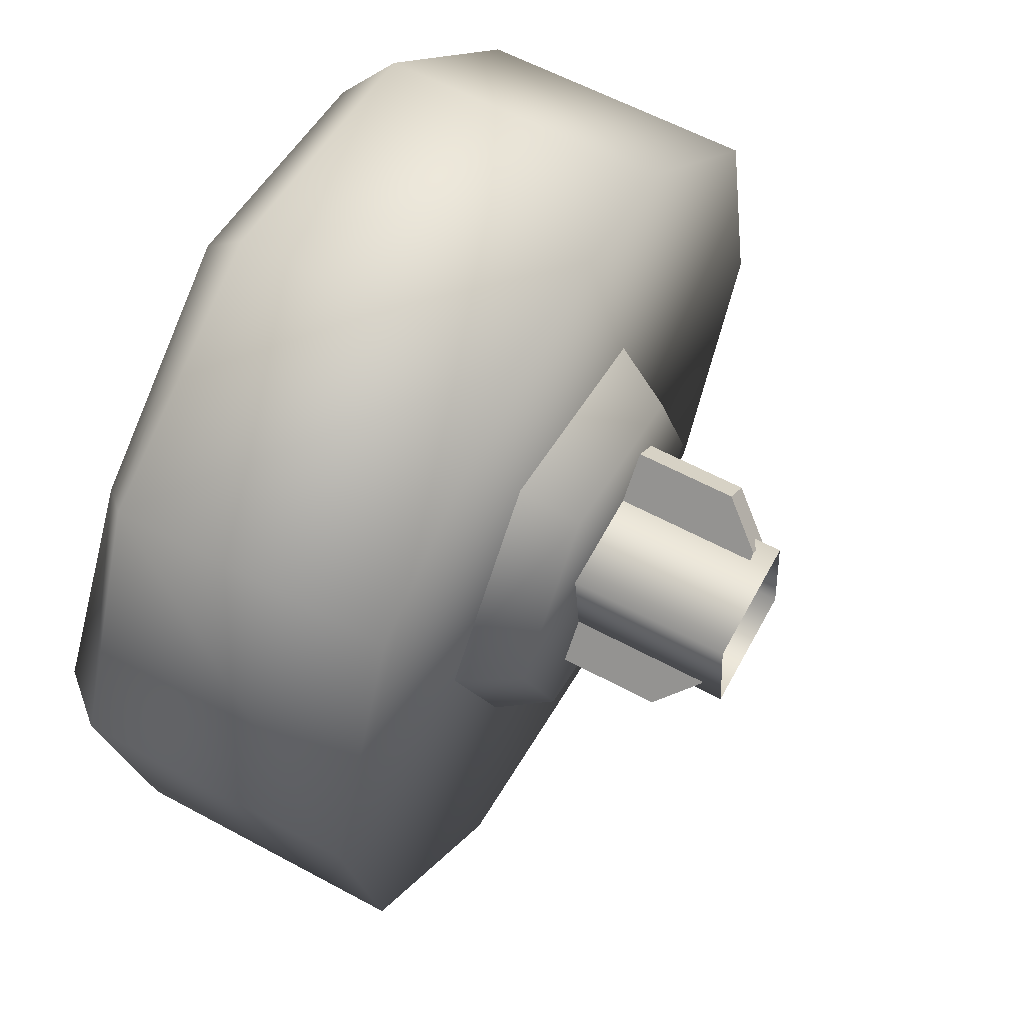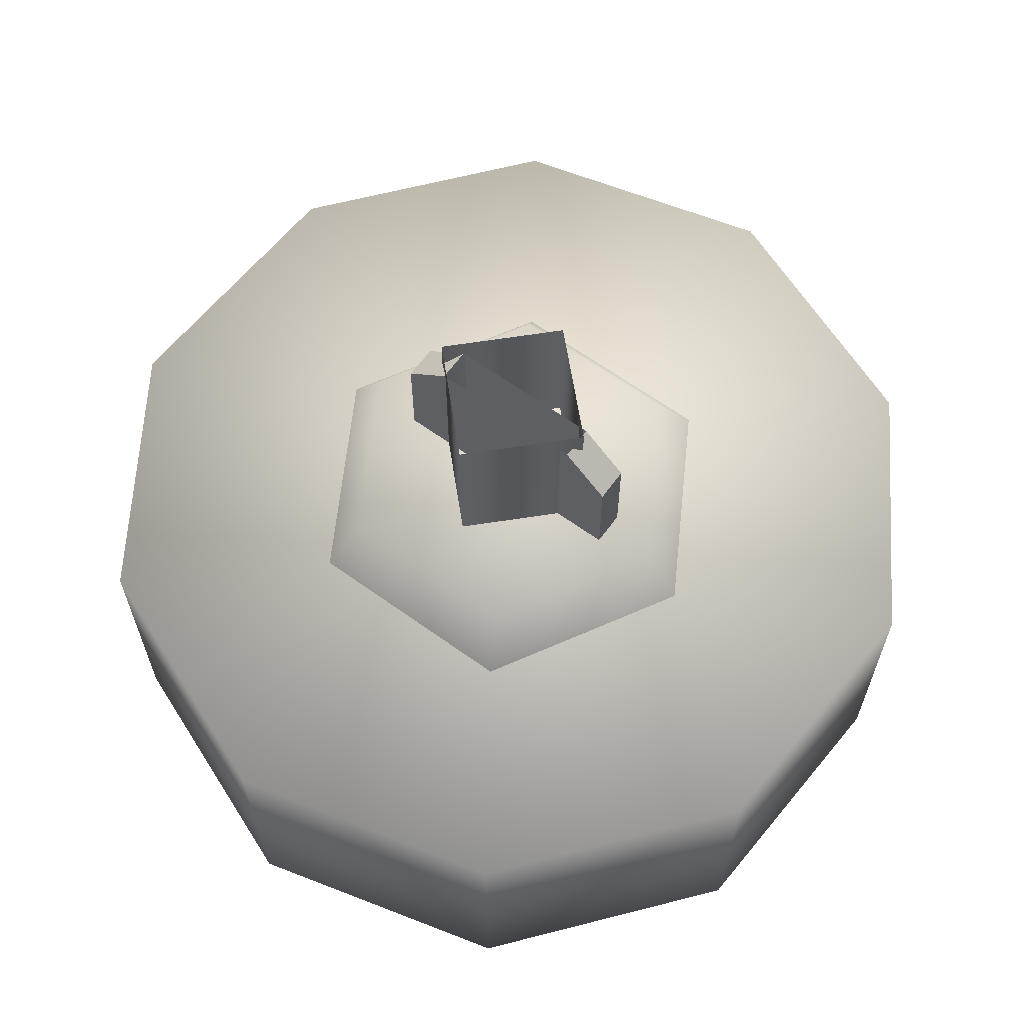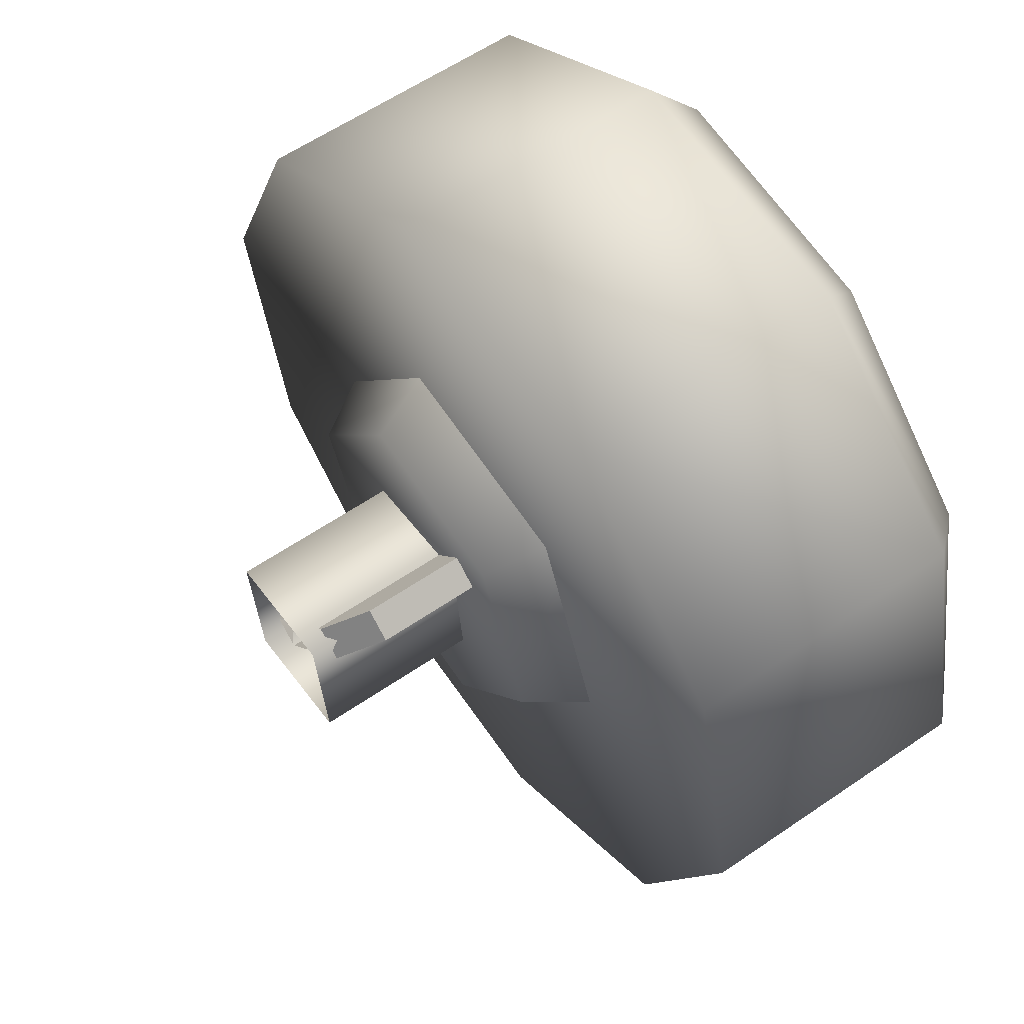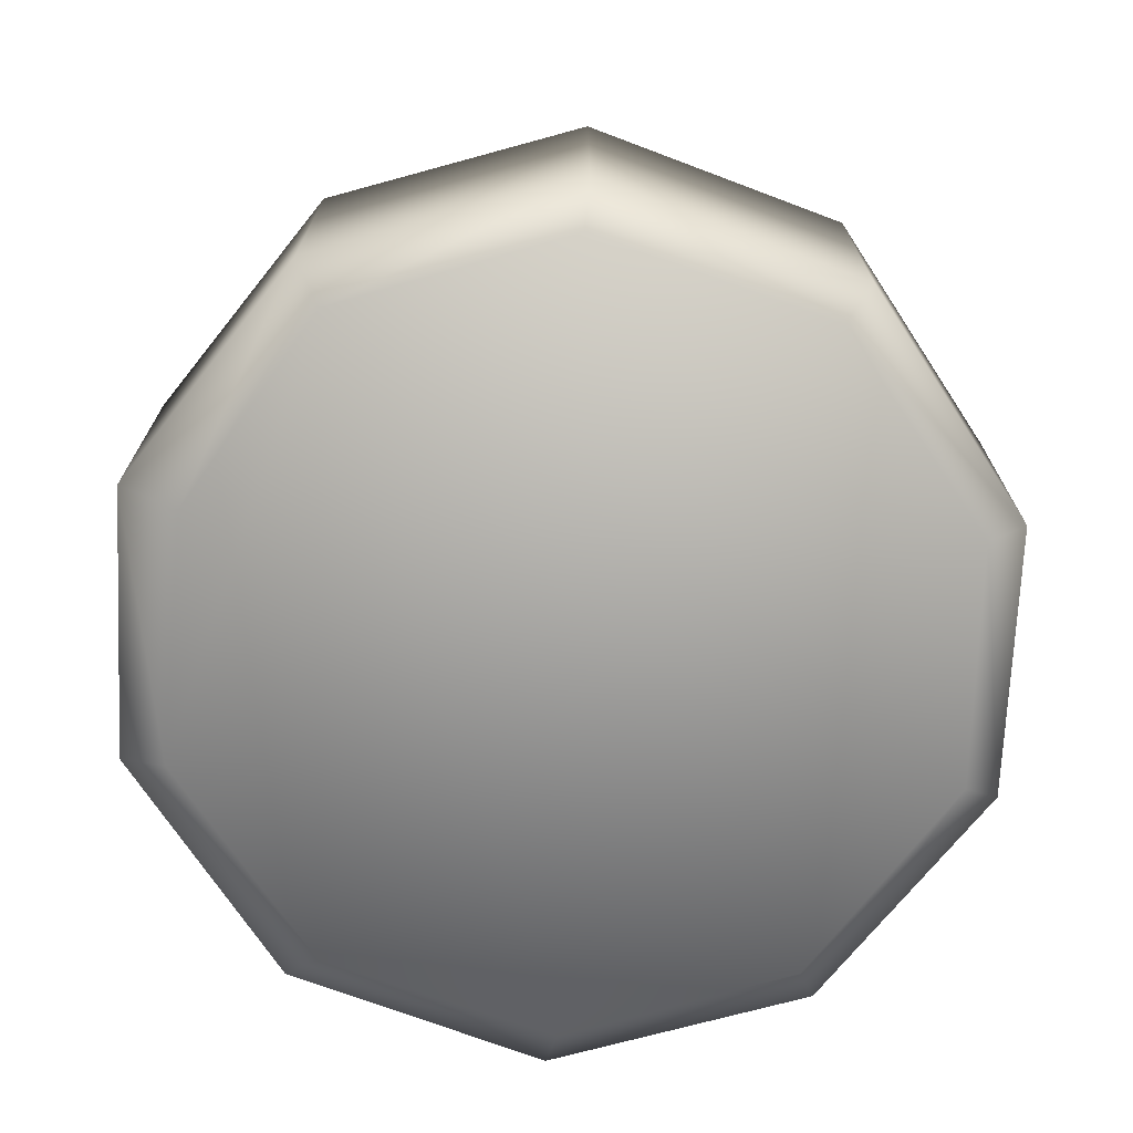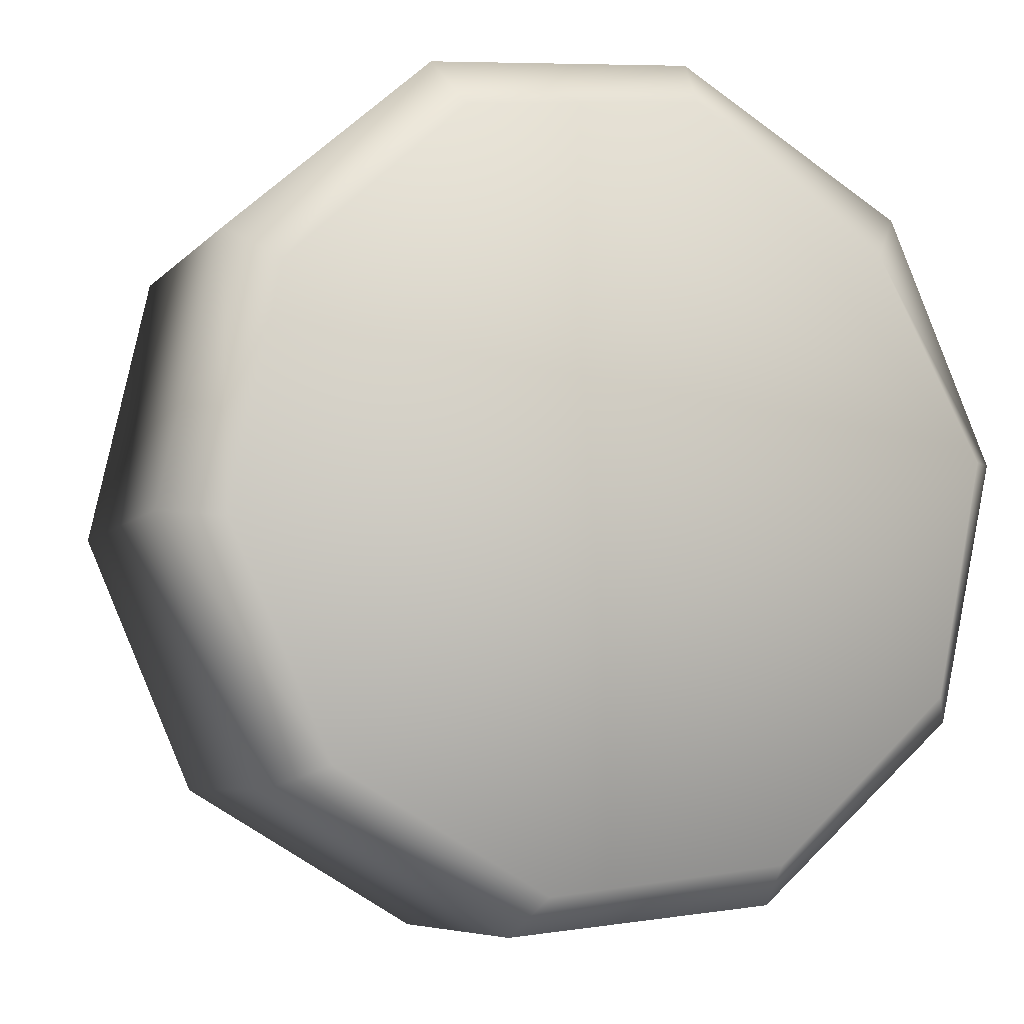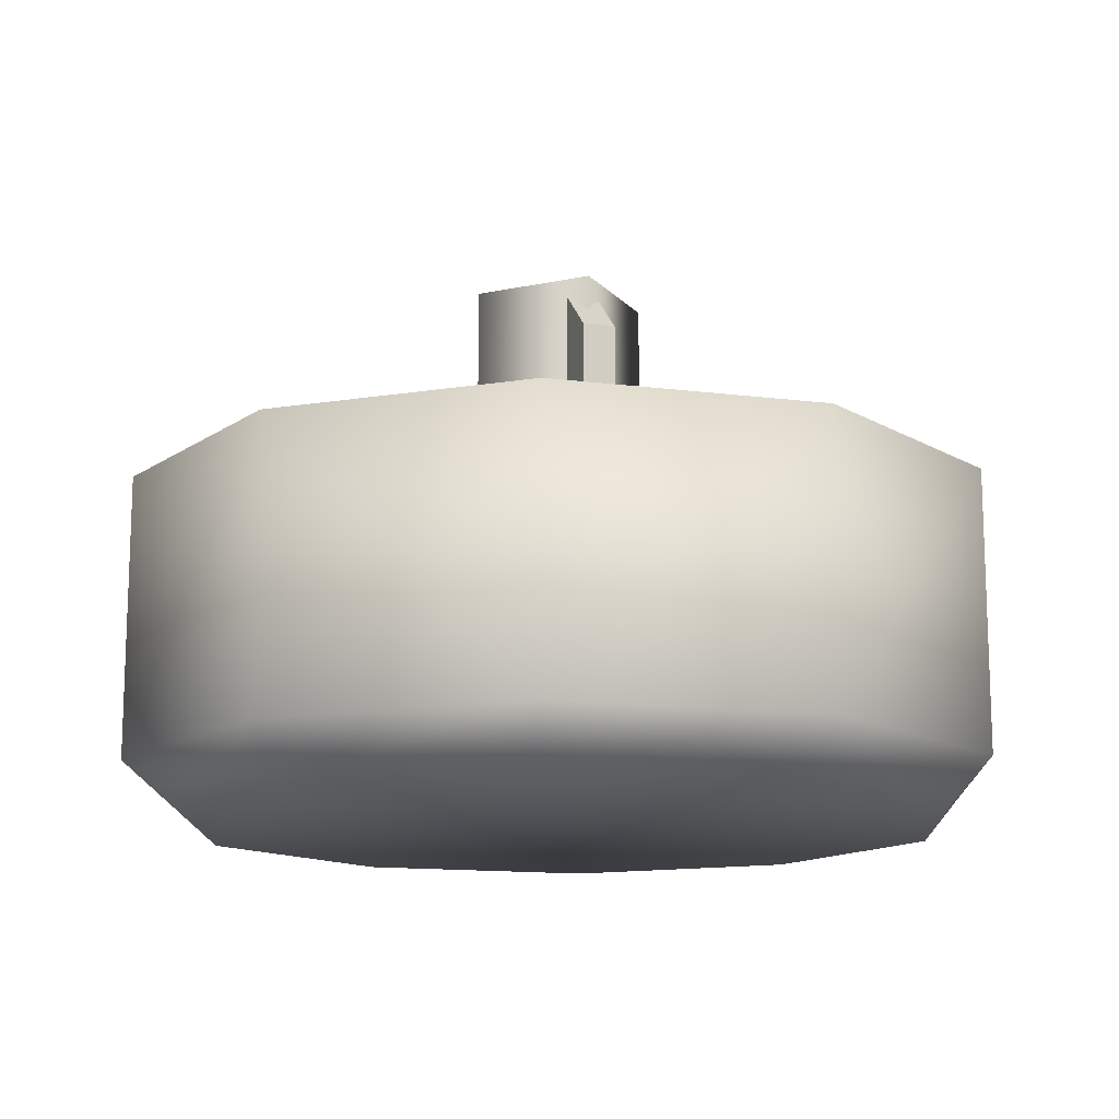
<metadata>
{"format":"obj","ext":"obj","renderer":"f3d","projection":"perspective","resolution":1024,"background":"white","views":[{"elev":58.9,"azim":-60.8,"up":"+Y"},{"elev":63.9,"azim":88.0,"up":"+Z"},{"elev":59.4,"azim":54.8,"up":"+Y"},{"elev":-71.5,"azim":-62.2,"up":"+Z"},{"elev":-6.7,"azim":158.2,"up":"+Y"},{"elev":-13.8,"azim":-57.5,"up":"+Z"}]}
</metadata>
<code>
g wheel_low_Cylinder.002
v 0.7543 1.044 -1.581
v 0.562 0.6017 -1.581
v 0.1464 0.3569 -1.581
v -0.3337 0.4032 -1.581
v -0.695 0.7228 -1.581
v -0.7993 1.194 -1.581
v -0.607 1.636 -1.581
v 0.2887 1.835 -1.581
v 0.6597 1.03 -2.173
v 0.7543 1.044 -2.084
v 0.4823 0.6385 -2.173
v 0.562 0.6017 -2.084
v 0.1086 0.426 -2.173
v 0.1464 0.3569 -2.084
v -0.3185 0.4738 -2.173
v -0.3337 0.4032 -2.084
v -0.636 0.7635 -2.173
v -0.695 0.7228 -2.084
v -0.7226 1.185 -2.173
v -0.7993 1.194 -2.084
v -0.607 1.636 -2.084
v 0.2556 1.741 -2.173
v 0.2887 1.835 -2.084
v 0.6499 1.515 -1.581
v 0.6499 1.515 -2.084
v 0.5731 1.451 -2.173
v -0.1914 1.881 -1.581
v -0.1914 1.881 -2.084
v -0.1715 1.788 -2.173
v -0.5381 1.55 -2.159
v 0.2291 1.441 -1.615
v 0.1737 1.37 -1.478
v 0.382 1.062 -1.615
v -0.1753 1.498 -1.615
v -0.1417 1.414 -1.478
v -0.427 1.176 -1.615
v -0.3379 1.163 -1.478
v -0.2741 0.7971 -1.615
v -0.2187 0.868 -1.478
v 0.1303 0.7401 -1.615
v 0.09666 0.8235 -1.478
v 0.2929 1.074 -1.478
v -0.1299 0.9329 -1.565
v -0.1299 0.9329 -1.295
v 0.1402 1.278 -1.565
v -0.1771 0.9698 -1.565
v -0.1771 0.9698 -1.295
v 0.09301 1.315 -1.565
v 0.09301 1.315 -1.295
v 0.04315 1.251 -1.22
v 0.1402 1.278 -1.295
v 0.09034 1.215 -1.22
v -0.08005 0.9967 -1.22
v -0.1272 1.034 -1.22
v 0.07554 1.244 -1.552
v 0.07554 1.244 -1.183
v 0.1029 1.021 -1.552
v -0.1479 1.217 -1.552
v -0.1479 1.217 -1.183
v -0.1206 0.9935 -1.552
v -0.1206 0.9935 -1.183
v 0.1029 1.021 -1.183
g wheel_low_textures
f 3 4 16 14
f 18 5 6 20
f 28 27 8 23
f 6 7 21 20
f 1 2 12 10
f 4 5 18 16
f 12 2 3 14
f 10 12 11 9
f 12 14 13 11
f 14 16 15 13
f 16 18 17 15
f 18 20 19 17
f 19 30 29 22 26 9 11 13 15 17
f 28 23 22 29
f 25 10 9 26
f 24 1 10 25
f 8 24 25 23
f 23 25 26 22
f 21 7 27 28
f 3 2 1 24 8 27 7 6 5 4
f 21 28 29 30
f 20 21 30 19
f 34 35 32 31
f 31 32 42 33
f 36 37 35 34
f 38 39 37 36
f 40 41 39 38
f 33 42 41 40
f 42 32 35 37 39 41
f 47 46 43 44
f 45 51 52 53 44 43
f 49 48 46 47 54 50
f 51 45 48 49
f 49 50 52 51
f 44 53 54 47
f 58 59 56 55
f 55 56 62 57
f 60 61 59 58
f 57 62 61 60

</code>
